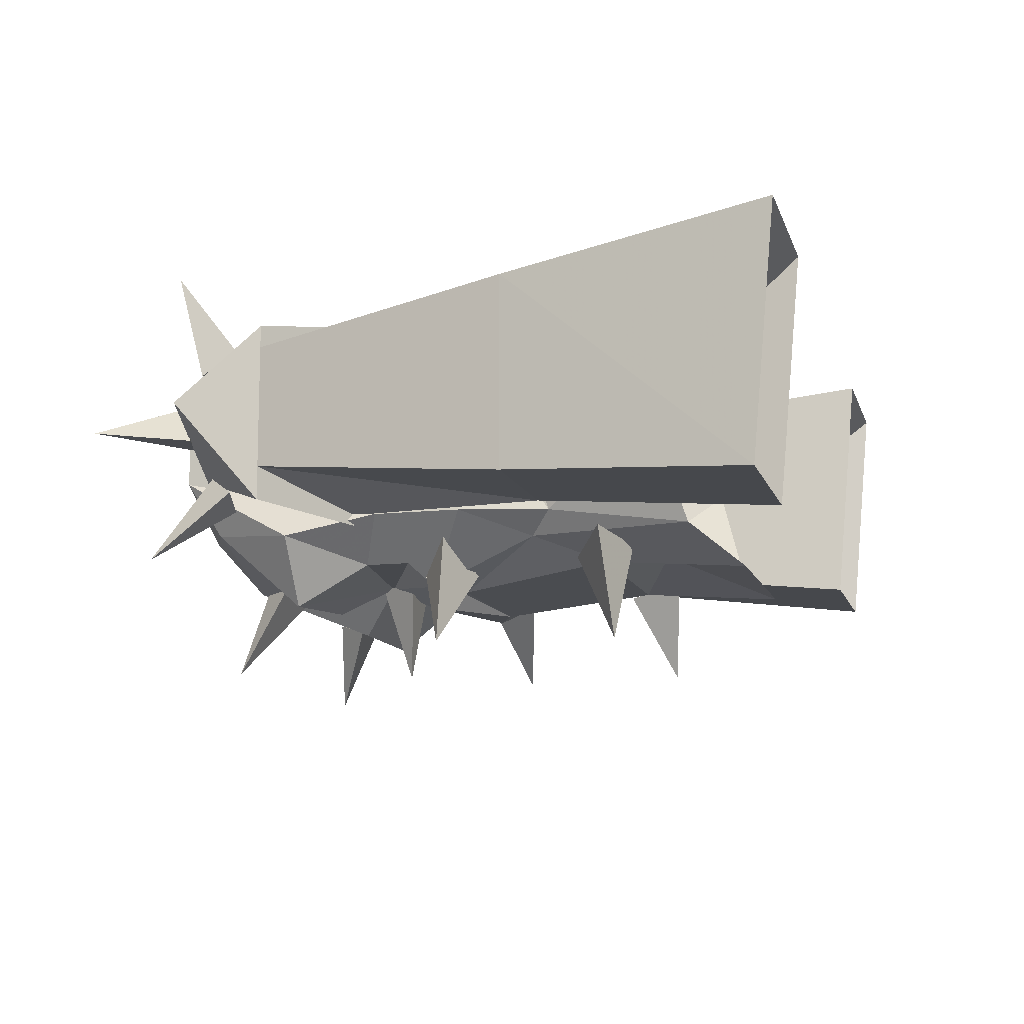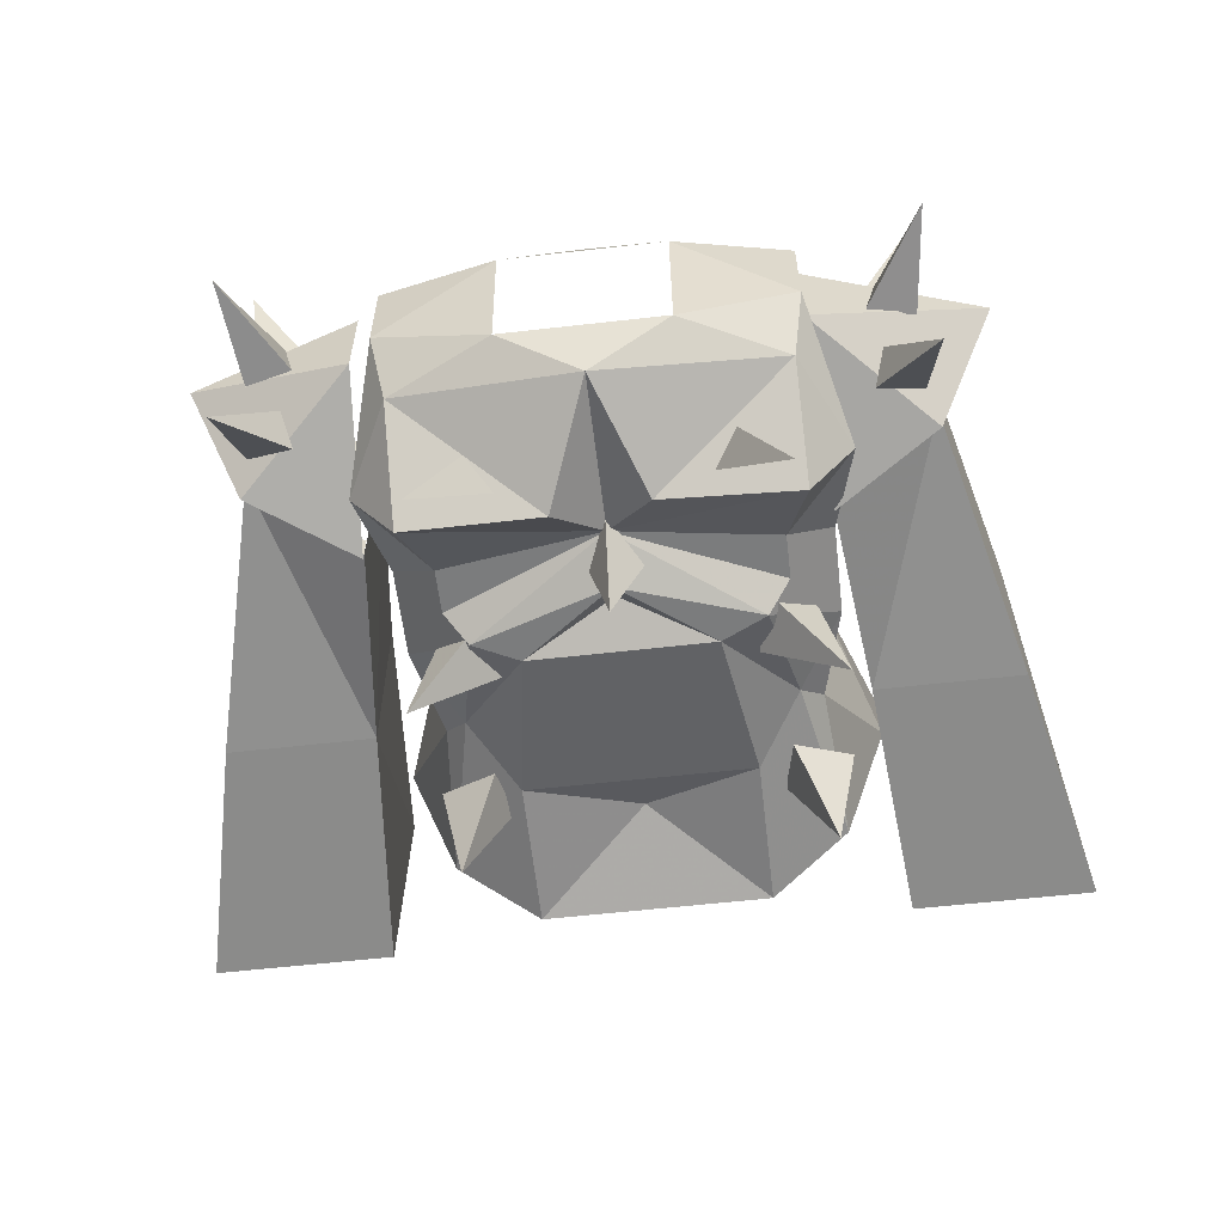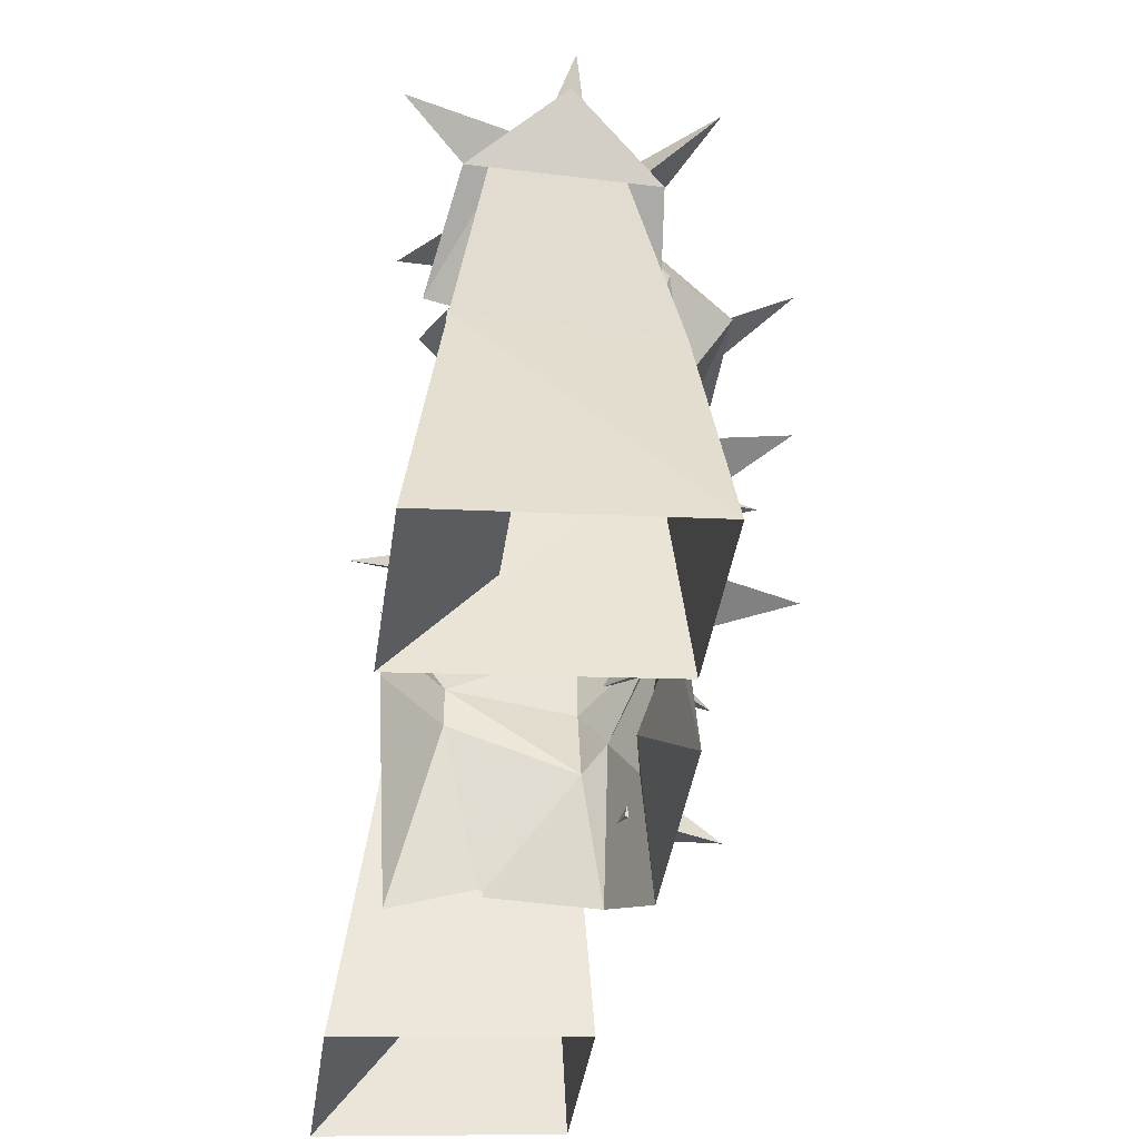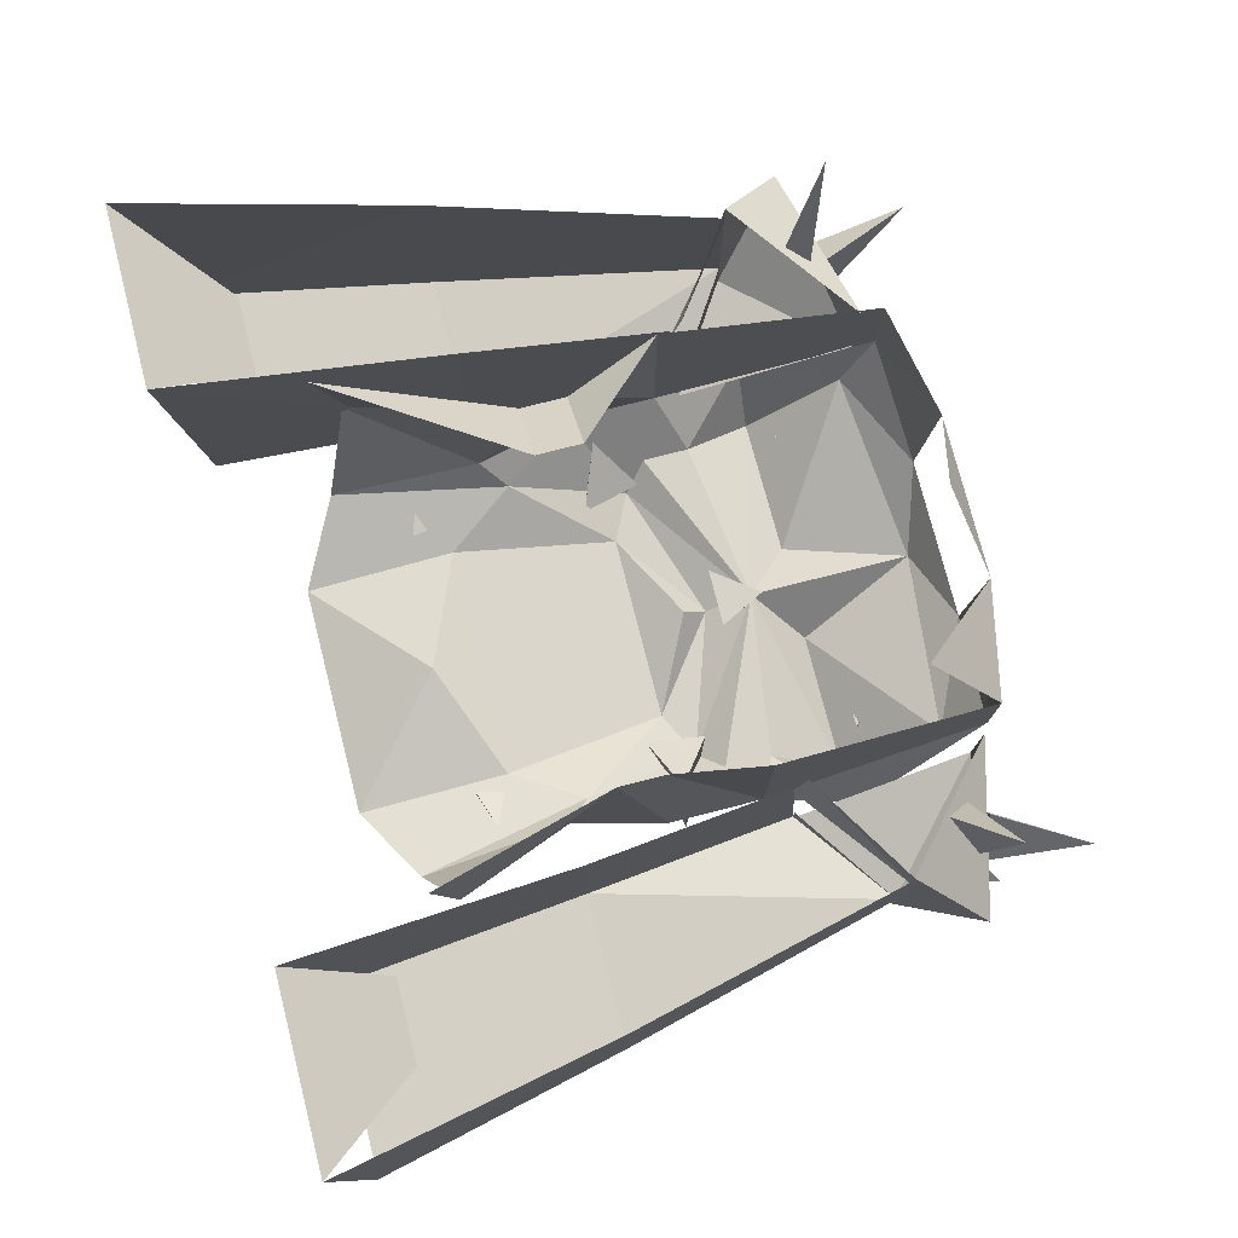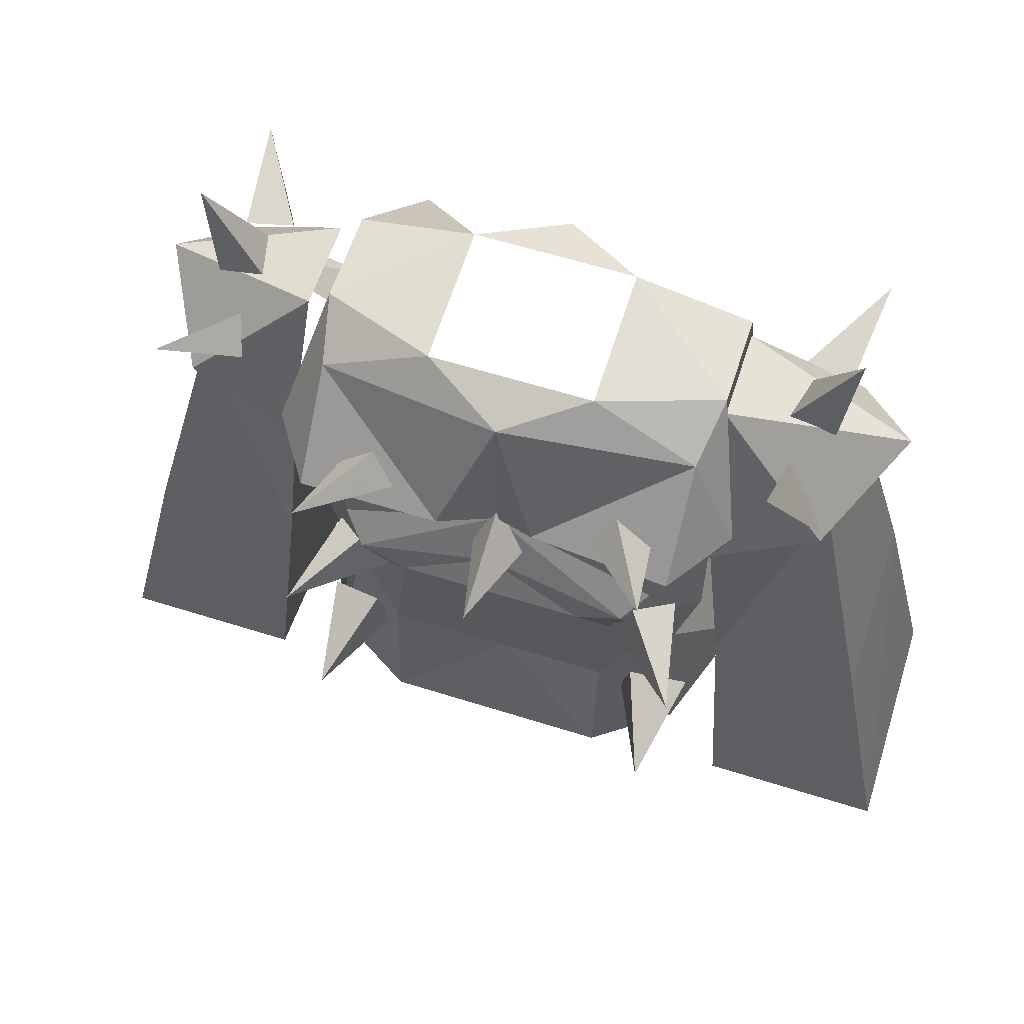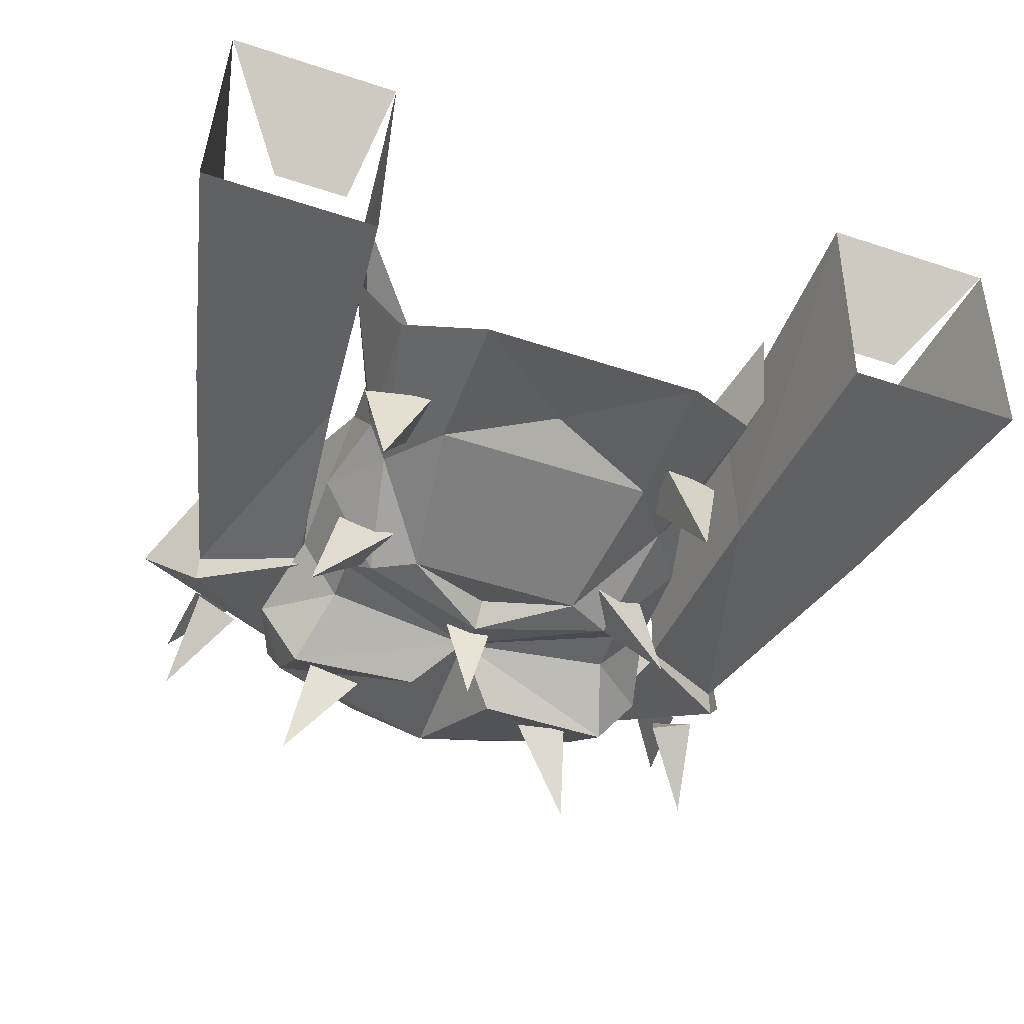
<metadata>
{"format":"obj","ext":"obj","renderer":"f3d","projection":"perspective","resolution":1024,"background":"white","views":[{"elev":-11.5,"azim":105.0,"up":"+Y"},{"elev":-58.6,"azim":6.7,"up":"+Y"},{"elev":-42.2,"azim":-98.3,"up":"+Z"},{"elev":76.6,"azim":-104.3,"up":"+Y"},{"elev":60.3,"azim":17.9,"up":"+Z"},{"elev":-51.9,"azim":160.5,"up":"+Y"}]}
</metadata>
<code>
o item/karils_leathertop/base
v -3 -25 8
v -3 -27 10
v -11 -27 4
v 5 -27 4
v 9 -27 6
v -3 -25 14
v -15 -27 6
v -17 -23 -4
v -13 -25 -10
v 7 -25 -10
v 11 -23 -4
v 15 -21 2
v 11 -25 8
v 11 -25 12
v 13 -29 18
v 1 -28 18
v -3 -25 17
v -7 -29 18
v -19 -29 18
v -17 -25 12
v -17 -25 8
v -21 -21 2
v -19 -21 -6
v -20 -23 -19
v -13 -26 -23
v -3 -23 -14
v 7 -26 -23
v 14 -23 -19
v 13 -21 -6
v 13 -9 2
v 15 -21 10
v -19 -9 2
v -19 -9 -2
v -24 -13 -16
v 13 -9 -2
v 7 -3 -2
v 7 -3 2
v 15 -5 10
v 14 -9 29
v 14 -17 29
v 17 -23 18
v 13 -22 26
v -3 -25 28
v -19 -22 26
v -23 -23 18
v -21 -21 10
v 4 -21 30
v 4 -9 31
v -10 -21 30
v -20 -17 29
v -21 -5 10
v -10 -9 31
v -20 -9 29
v -17 -1 23
v -3 -4 29
v -24 -5 -18
v 18 -13 -16
v 18 -5 -18
v 10 -25 -8
v 9 -24 -13
v 13 -33 -12
v 15 -23 -11
v 9 -25 7
v 8 -26 2
v 15 -33 4
v 13 -23 4
v -3 -25 15
v -5 -25 11
v -3 -34 12
v 0 -25 11
v 8 -27 23
v 6 -28 20
v 12 -35 24
v 11 -27 20
v -20 -33 4
v -13 -26 2
v -14 -25 7
v -18 -23 4
v -17 -35 24
v -11 -28 20
v -13 -27 23
v -16 -27 20
v -18 -33 -12
v -14 -24 -13
v -15 -25 -8
v -20 -23 -11
v 20 -18 24
v 19 -21 22
v 24 -26 28
v 23 -20 21
v 20 -11 26
v 19 -15 26
v 24 -14 34
v 23 -15 25
v 20 -6 22
v 19 -8 24
v 24 0 26
v 23 -9 24
v -32 -26 28
v -27 -21 22
v -28 -18 24
v -31 -20 21
v -32 -14 34
v -27 -15 26
v -28 -11 26
v -31 -15 25
v -32 0 26
v -27 -8 24
v -28 -6 22
v -31 -9 24
v -23 -22 12
v -22 -17 27
v -32 -21 18
v -23 -19 12
v -32 -18 18
v -36 -13 24
v -32 -9 18
v -32 -5 18
v -32 -8 18
v -23 -3 12
v -23 -7 11
v -22 -9 27
v 24 -21 18
v 14 -17 27
v 15 -22 12
v 15 -19 12
v 24 -18 18
v 29 -13 24
v 14 -9 27
v 24 -5 18
v 24 -9 18
v 24 -8 18
v 15 -3 12
v 15 -7 11
v -25 -21 -6
v -23 -21 12
v -38 -21 -6
v -43 -23 -28
v -27 -23 -28
v -27 -1 -30
v -25 -4 -6
v -23 -5 11
v -32 -7 18
v -38 -4 -6
v -43 -1 -30
v -29 -9 -22
v -36 -9 -22
v 19 -1 -30
v 35 -1 -30
v 28 -9 -22
v 21 -9 -22
v 17 -21 -6
v 19 -23 -28
v 35 -23 -28
v 30 -21 -6
v 15 -21 12
v 15 -5 11
v 17 -4 -6
v 30 -4 -6
v 24 -7 18
f 1 2 3
f 1 3 4
f 1 4 2
f 2 4 5
f 2 5 6
f 2 6 7
f 2 7 3
f 3 7 8
f 3 8 9
f 3 9 4
f 4 9 10
f 4 10 11
f 4 11 5
f 5 11 12
f 5 12 13
f 5 13 6
f 6 13 14
f 6 14 15
f 6 15 16
f 6 16 17
f 6 17 18
f 6 18 19
f 6 19 20
f 6 20 21
f 6 21 7
f 7 21 22
f 7 22 8
f 8 22 23
f 8 23 24
f 8 24 9
f 9 24 25
f 9 25 26
f 9 26 10
f 10 26 27
f 10 27 28
f 10 28 11
f 11 28 29
f 11 29 12
f 12 29 30
f 12 30 31
f 12 31 14
f 12 14 13
f 22 32 33
f 22 33 23
f 23 33 34
f 23 34 24
f 29 35 30
f 30 35 36
f 30 36 37
f 30 37 38
f 30 38 31
f 31 38 39
f 31 39 40
f 31 40 41
f 31 41 14
f 14 41 15
f 15 41 42
f 15 42 16
f 16 42 43
f 16 43 17
f 17 43 18
f 18 43 44
f 18 44 19
f 19 44 45
f 19 45 20
f 20 45 46
f 20 46 22
f 20 22 21
f 47 43 42
f 47 42 40
f 47 40 48
f 48 40 39
f 44 43 49
f 44 49 50
f 44 50 45
f 45 50 46
f 46 50 51
f 46 51 32
f 46 32 22
f 52 53 50
f 52 50 49
f 52 54 53
f 47 49 43
f 55 52 48
f 50 53 51
f 40 42 41
f 25 27 26
f 33 56 34
f 57 58 35
f 57 35 29
f 57 29 28
f 36 35 58
f 59 60 61
f 59 61 62
f 59 62 60
f 60 62 61
f 63 64 65
f 63 65 66
f 63 66 64
f 64 66 65
f 67 68 69
f 67 69 70
f 67 70 68
f 68 70 69
f 71 72 73
f 71 73 74
f 71 74 72
f 72 74 73
f 75 76 77
f 75 77 78
f 75 78 76
f 76 78 77
f 79 80 81
f 79 81 82
f 79 82 80
f 80 82 81
f 83 84 85
f 83 85 86
f 83 86 84
f 84 86 85
f 87 88 89
f 87 89 90
f 87 90 88
f 88 90 89
f 91 92 93
f 91 93 94
f 91 94 92
f 92 94 93
f 95 96 97
f 95 97 98
f 95 98 96
f 96 98 97
f 99 100 101
f 99 101 102
f 99 102 100
f 100 102 101
f 103 104 105
f 103 105 106
f 103 106 104
f 104 106 105
f 107 108 109
f 107 109 110
f 107 110 108
f 108 110 109
f 111 112 113
f 111 113 114
f 114 113 115
f 115 113 116
f 115 116 117
f 117 116 118
f 117 118 119
f 119 118 120
f 119 120 121
f 116 112 122
f 116 122 118
f 116 113 112
f 123 124 125
f 123 125 126
f 123 126 127
f 123 127 128
f 123 128 124
f 124 128 129
f 129 128 130
f 130 128 131
f 130 131 132
f 130 132 133
f 133 132 134
f 128 127 131
f 135 136 115
f 135 115 137
f 135 137 138
f 135 138 139
f 135 139 140
f 135 140 141
f 135 141 142
f 135 142 136
f 115 143 144
f 115 144 137
f 137 144 138
f 138 144 145
f 146 147 145
f 146 145 140
f 148 149 150
f 148 150 151
f 152 153 154
f 152 154 155
f 152 155 127
f 152 127 156
f 152 156 157
f 152 157 158
f 152 158 148
f 152 148 153
f 154 149 159
f 154 159 155
f 155 159 127
f 127 159 160

</code>
